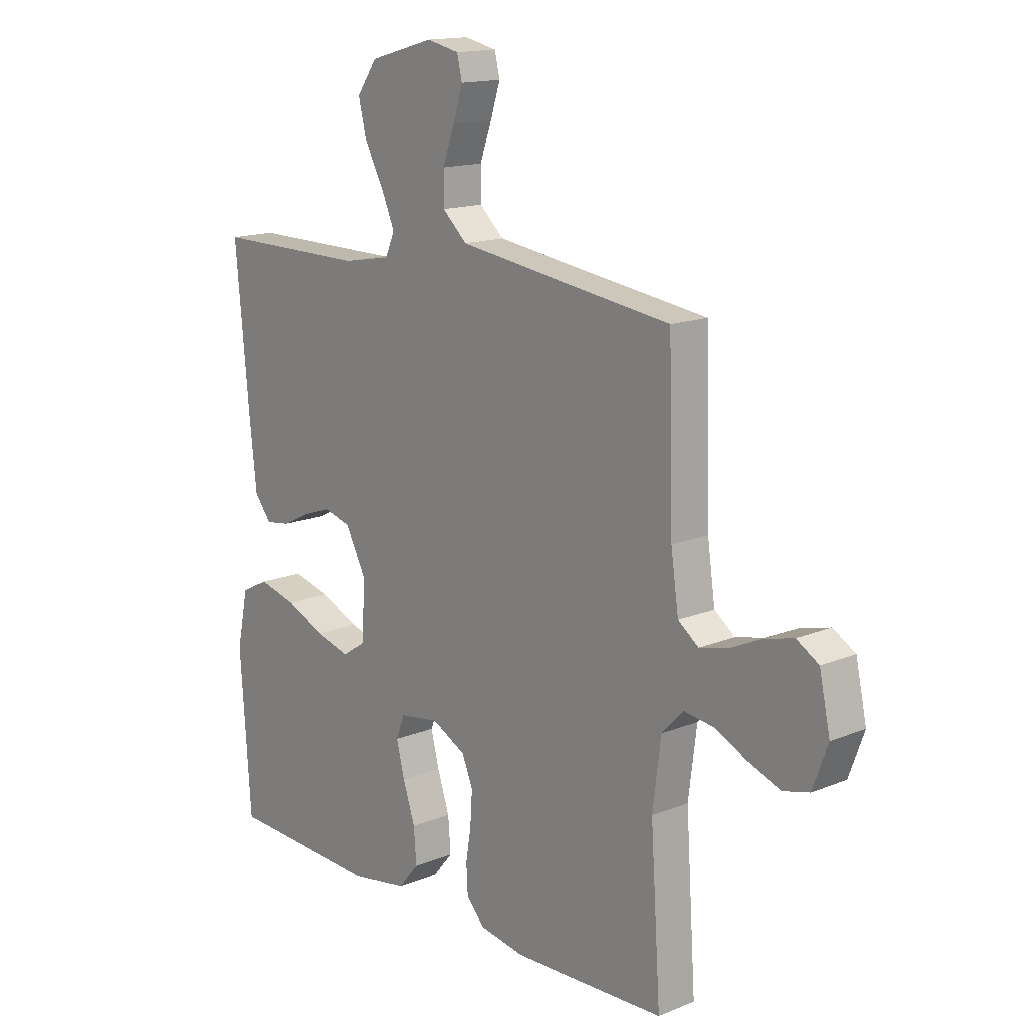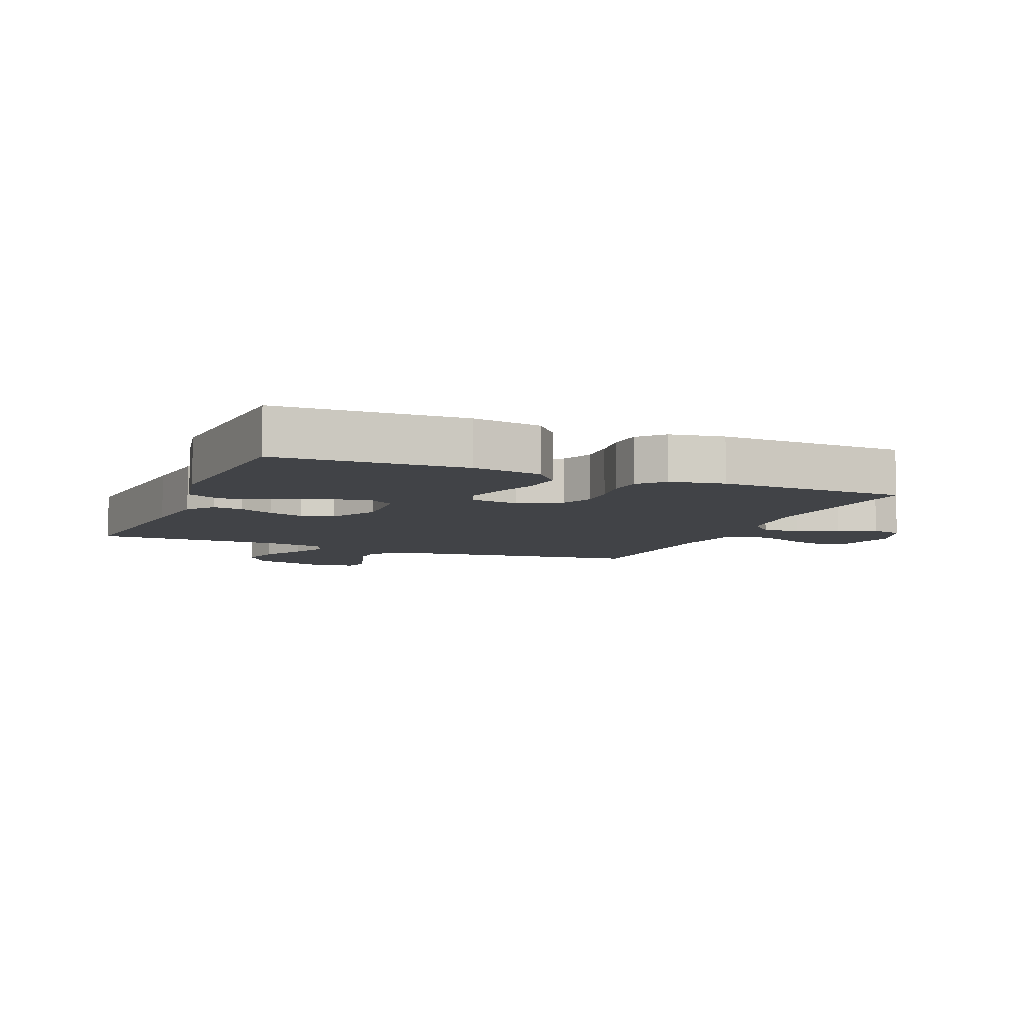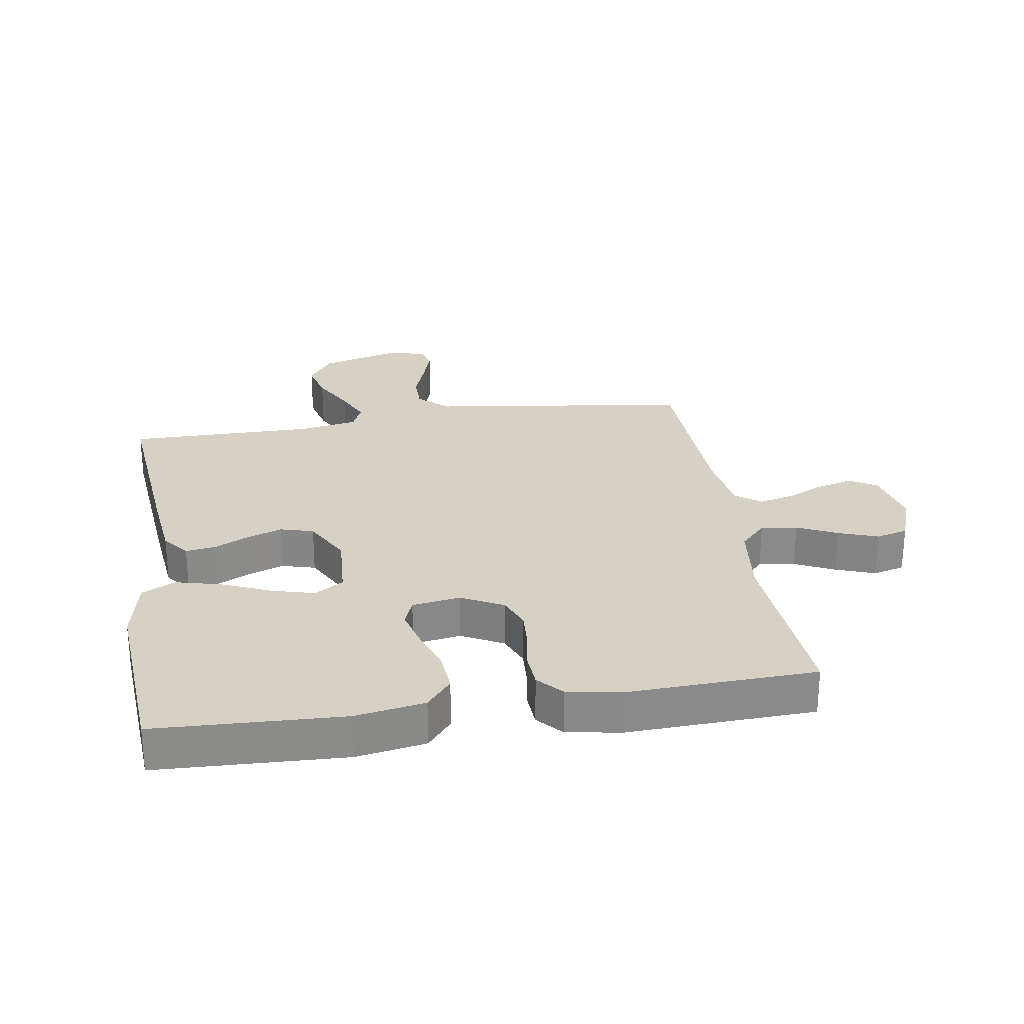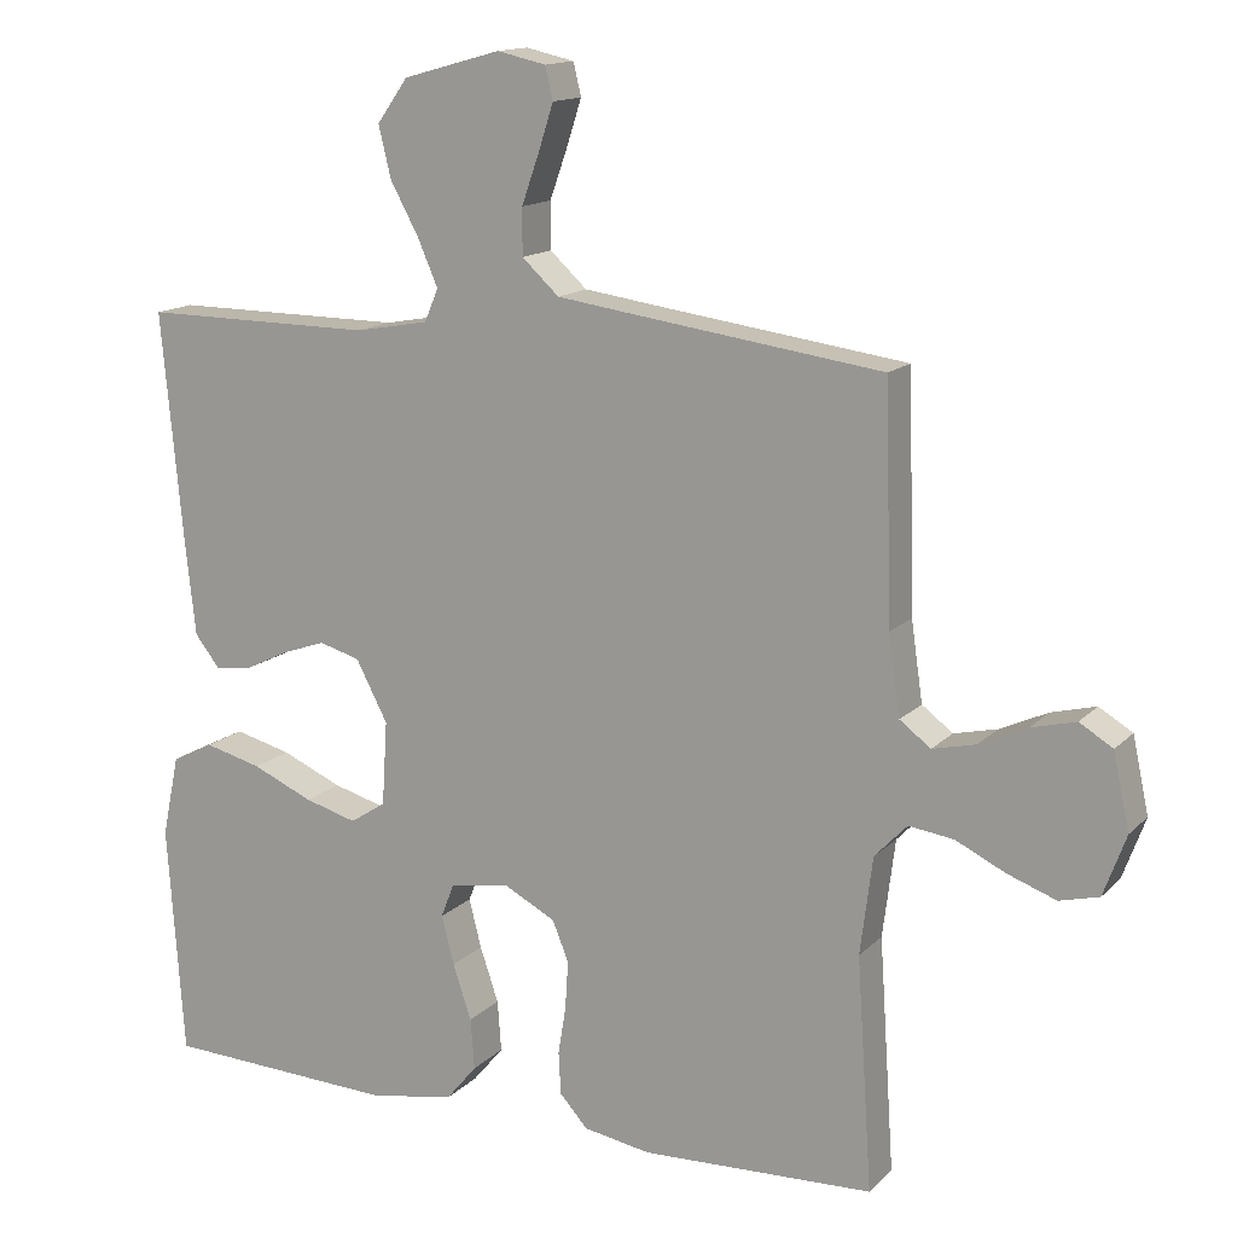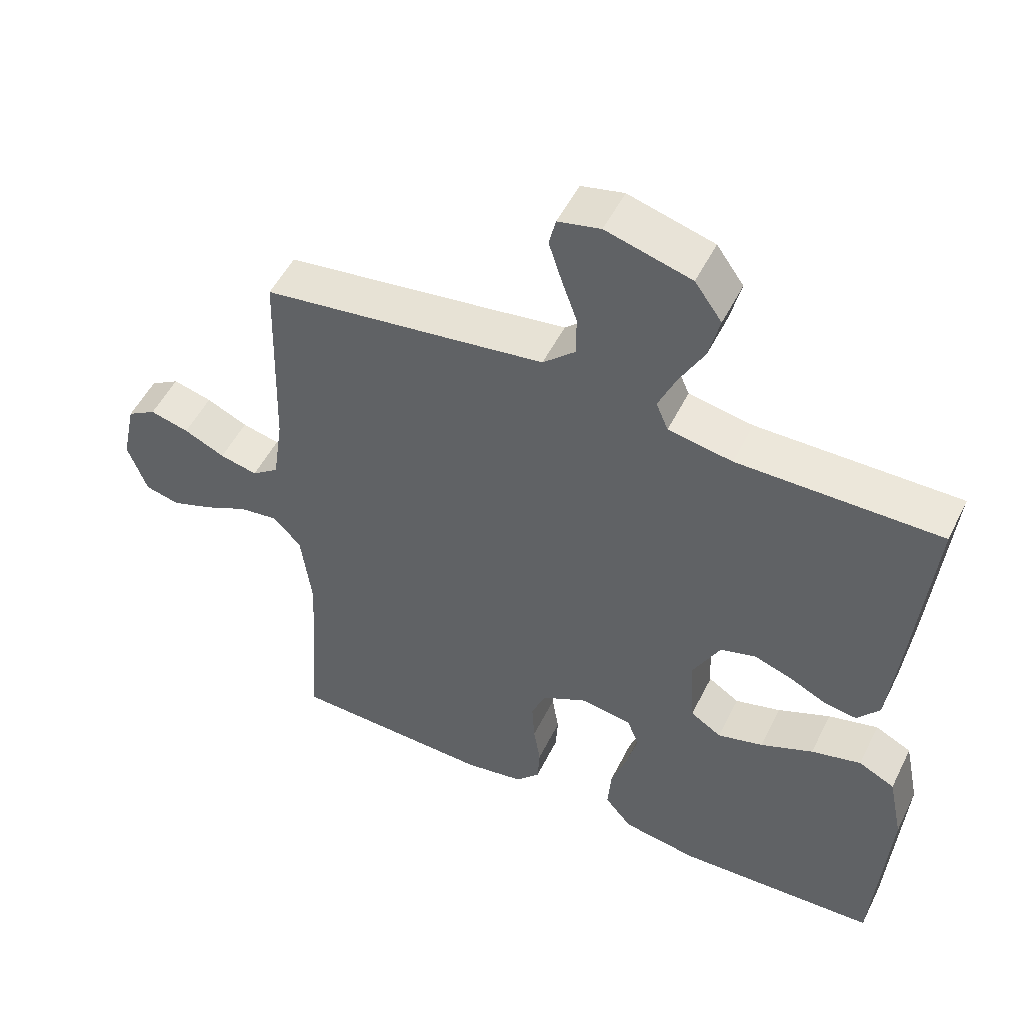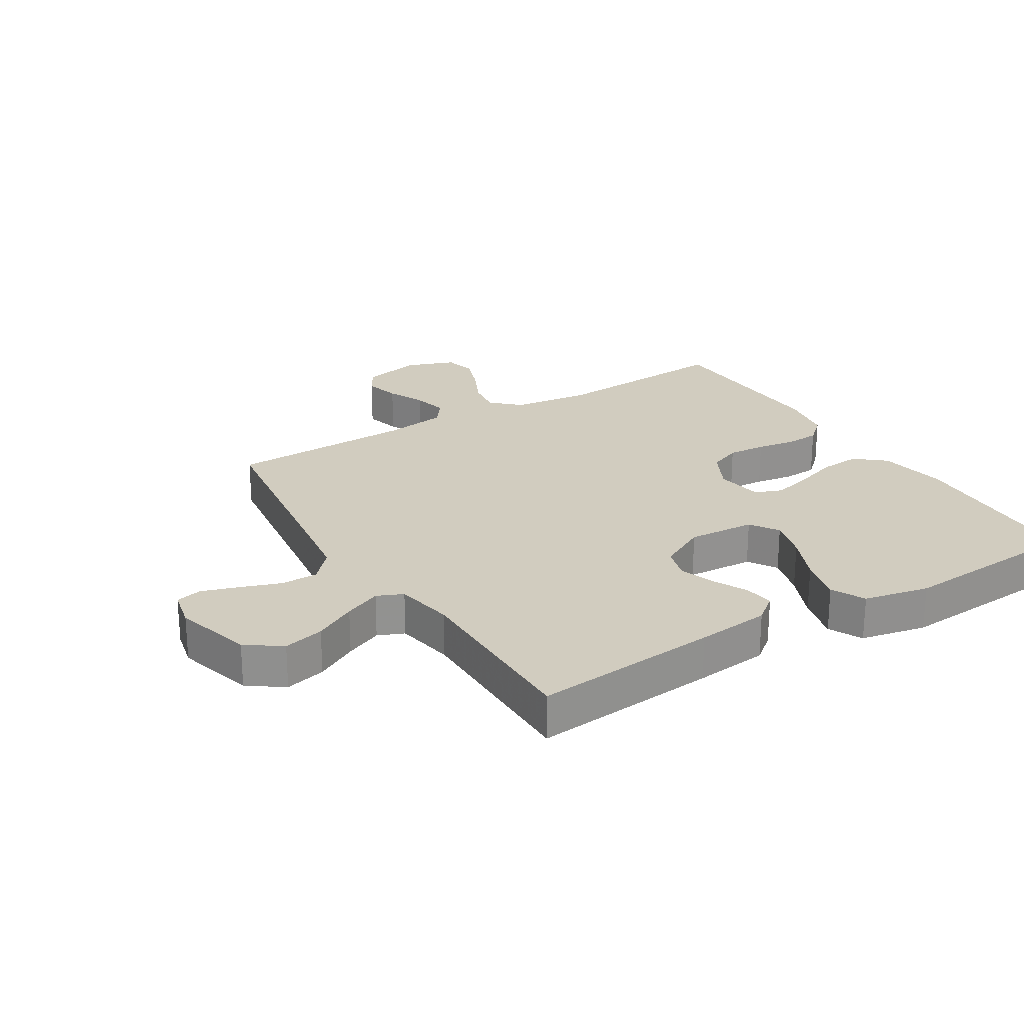
<metadata>
{"format":"obj","ext":"obj","renderer":"f3d","projection":"perspective","resolution":1024,"background":"white","views":[{"elev":15.0,"azim":-131.0,"up":"+Z"},{"elev":-7.3,"azim":157.4,"up":"+Y"},{"elev":26.7,"azim":170.9,"up":"+Y"},{"elev":14.3,"azim":-152.7,"up":"+Z"},{"elev":51.5,"azim":25.9,"up":"+Z"},{"elev":24.2,"azim":58.4,"up":"+Y"}]}
</metadata>
<code>
v -0.5 0.07 0.5
v -0.2 0.07 0.541
v -0.079 0.07 0.558
v -0.031 0.07 0.602
v -0.031 0.07 0.662
v -0.054 0.07 0.727
v -0.073 0.07 0.786
v -0.063 0.07 0.828
v 0 0.07 0.842
v 0.126 0.07 0.807
v 0.166 0.07 0.751
v 0.15 0.07 0.685
v 0.113 0.07 0.617
v 0.087 0.07 0.557
v 0.105 0.07 0.515
v 0.2 0.07 0.498
v 0.5 0.07 0.5
v 0.472 0.07 0.2
v 0.459 0.07 0.081
v 0.426 0.07 0.039
v 0.378 0.07 0.046
v 0.323 0.07 0.073
v 0.266 0.07 0.093
v 0.213 0.07 0.078
v 0.172 0.07 0
v 0.179 0.07 -0.109
v 0.225 0.07 -0.139
v 0.293 0.07 -0.12
v 0.371 0.07 -0.086
v 0.445 0.07 -0.067
v 0.499 0.07 -0.094
v 0.521 0.07 -0.2
v 0.5 0.07 -0.5
v 0.2 0.07 -0.513
v 0.089 0.07 -0.494
v 0.049 0.07 -0.446
v 0.054 0.07 -0.38
v 0.078 0.07 -0.309
v 0.094 0.07 -0.246
v 0.077 0.07 -0.202
v 0 0.07 -0.19
v -0.067 0.07 -0.225
v -0.088 0.07 -0.277
v -0.084 0.07 -0.339
v -0.074 0.07 -0.401
v -0.077 0.07 -0.456
v -0.113 0.07 -0.496
v -0.2 0.07 -0.511
v -0.5 0.07 -0.5
v -0.48 0.07 -0.2
v -0.496 0.07 -0.074
v -0.538 0.07 -0.03
v -0.596 0.07 -0.038
v -0.66 0.07 -0.069
v -0.723 0.07 -0.092
v -0.774 0.07 -0.079
v -0.803 0.07 0
v -0.782 0.07 0.097
v -0.739 0.07 0.123
v -0.681 0.07 0.108
v -0.62 0.07 0.08
v -0.564 0.07 0.067
v -0.524 0.07 0.097
v -0.509 0.07 0.2
v -0.5 0 0.5
v -0.2 0 0.541
v -0.079 0 0.558
v -0.031 0 0.602
v -0.031 0 0.662
v -0.054 0 0.727
v -0.073 0 0.786
v -0.063 0 0.828
v 0 0 0.842
v 0.126 0 0.807
v 0.166 0 0.751
v 0.15 0 0.685
v 0.113 0 0.617
v 0.087 0 0.557
v 0.105 0 0.515
v 0.2 0 0.498
v 0.5 0 0.5
v 0.472 0 0.2
v 0.459 0 0.081
v 0.426 0 0.039
v 0.378 0 0.046
v 0.323 0 0.073
v 0.266 0 0.093
v 0.213 0 0.078
v 0.172 0 0
v 0.179 0 -0.109
v 0.225 0 -0.139
v 0.293 0 -0.12
v 0.371 0 -0.086
v 0.445 0 -0.067
v 0.499 0 -0.094
v 0.521 0 -0.2
v 0.5 0 -0.5
v 0.2 0 -0.513
v 0.089 0 -0.494
v 0.049 0 -0.446
v 0.054 0 -0.38
v 0.078 0 -0.309
v 0.094 0 -0.246
v 0.077 0 -0.202
v 0 0 -0.19
v -0.067 0 -0.225
v -0.088 0 -0.277
v -0.084 0 -0.339
v -0.074 0 -0.401
v -0.077 0 -0.456
v -0.113 0 -0.496
v -0.2 0 -0.511
v -0.5 0 -0.5
v -0.48 0 -0.2
v -0.496 0 -0.074
v -0.538 0 -0.03
v -0.596 0 -0.038
v -0.66 0 -0.069
v -0.723 0 -0.092
v -0.774 0 -0.079
v -0.803 0 0
v -0.782 0 0.097
v -0.739 0 0.123
v -0.681 0 0.108
v -0.62 0 0.08
v -0.564 0 0.067
v -0.524 0 0.097
v -0.509 0 0.2
f 58 59 60 61
f 58 61 62
f 57 58 62
f 56 57 62
f 53 54 55 56
f 53 56 62
f 52 53 62 63
f 47 48 49 50
f 47 50 51
f 44 45 46 47
f 43 44 47 51
f 42 43 51 52
f 35 36 37 38
f 35 38 39
f 34 35 39
f 33 34 39 40
f 31 32 33 40
f 28 29 30 31
f 27 28 31 40
f 19 20 21 22
f 19 22 23
f 16 17 18 19
f 15 16 19 23
f 14 15 23 24
f 10 11 12 13
f 10 13 14
f 9 10 14
f 5 6 7 8
f 5 8 9 14
f 64 1 2
f 64 2 3
f 63 64 3
f 41 42 52 63
f 41 63 3 4
f 26 27 40 41
f 25 26 41 4
f 14 24 25
f 4 5 14 25
f 125 124 123 122
f 126 125 122
f 126 122 121
f 126 121 120
f 120 119 118 117
f 126 120 117
f 127 126 117 116
f 114 113 112 111
f 115 114 111
f 111 110 109 108
f 115 111 108 107
f 116 115 107 106
f 102 101 100 99
f 103 102 99
f 103 99 98
f 104 103 98 97
f 104 97 96 95
f 95 94 93 92
f 104 95 92 91
f 86 85 84 83
f 87 86 83
f 83 82 81 80
f 87 83 80 79
f 88 87 79 78
f 77 76 75 74
f 78 77 74
f 78 74 73
f 72 71 70 69
f 78 73 72 69
f 66 65 128
f 67 66 128
f 67 128 127
f 127 116 106 105
f 68 67 127 105
f 105 104 91 90
f 68 105 90 89
f 89 88 78
f 89 78 69 68
f 1 65 66 2
f 2 66 67 3
f 3 67 68 4
f 4 68 69 5
f 5 69 70 6
f 6 70 71 7
f 7 71 72 8
f 8 72 73 9
f 9 73 74 10
f 10 74 75 11
f 11 75 76 12
f 12 76 77 13
f 13 77 78 14
f 14 78 79 15
f 15 79 80 16
f 16 80 81 17
f 17 81 82 18
f 18 82 83 19
f 19 83 84 20
f 20 84 85 21
f 21 85 86 22
f 22 86 87 23
f 23 87 88 24
f 24 88 89 25
f 25 89 90 26
f 26 90 91 27
f 27 91 92 28
f 28 92 93 29
f 29 93 94 30
f 30 94 95 31
f 31 95 96 32
f 32 96 97 33
f 33 97 98 34
f 34 98 99 35
f 35 99 100 36
f 36 100 101 37
f 37 101 102 38
f 38 102 103 39
f 39 103 104 40
f 40 104 105 41
f 41 105 106 42
f 42 106 107 43
f 43 107 108 44
f 44 108 109 45
f 45 109 110 46
f 46 110 111 47
f 47 111 112 48
f 48 112 113 49
f 49 113 114 50
f 50 114 115 51
f 51 115 116 52
f 52 116 117 53
f 53 117 118 54
f 54 118 119 55
f 55 119 120 56
f 56 120 121 57
f 57 121 122 58
f 58 122 123 59
f 59 123 124 60
f 60 124 125 61
f 61 125 126 62
f 62 126 127 63
f 63 127 128 64
f 64 128 65 1

</code>
